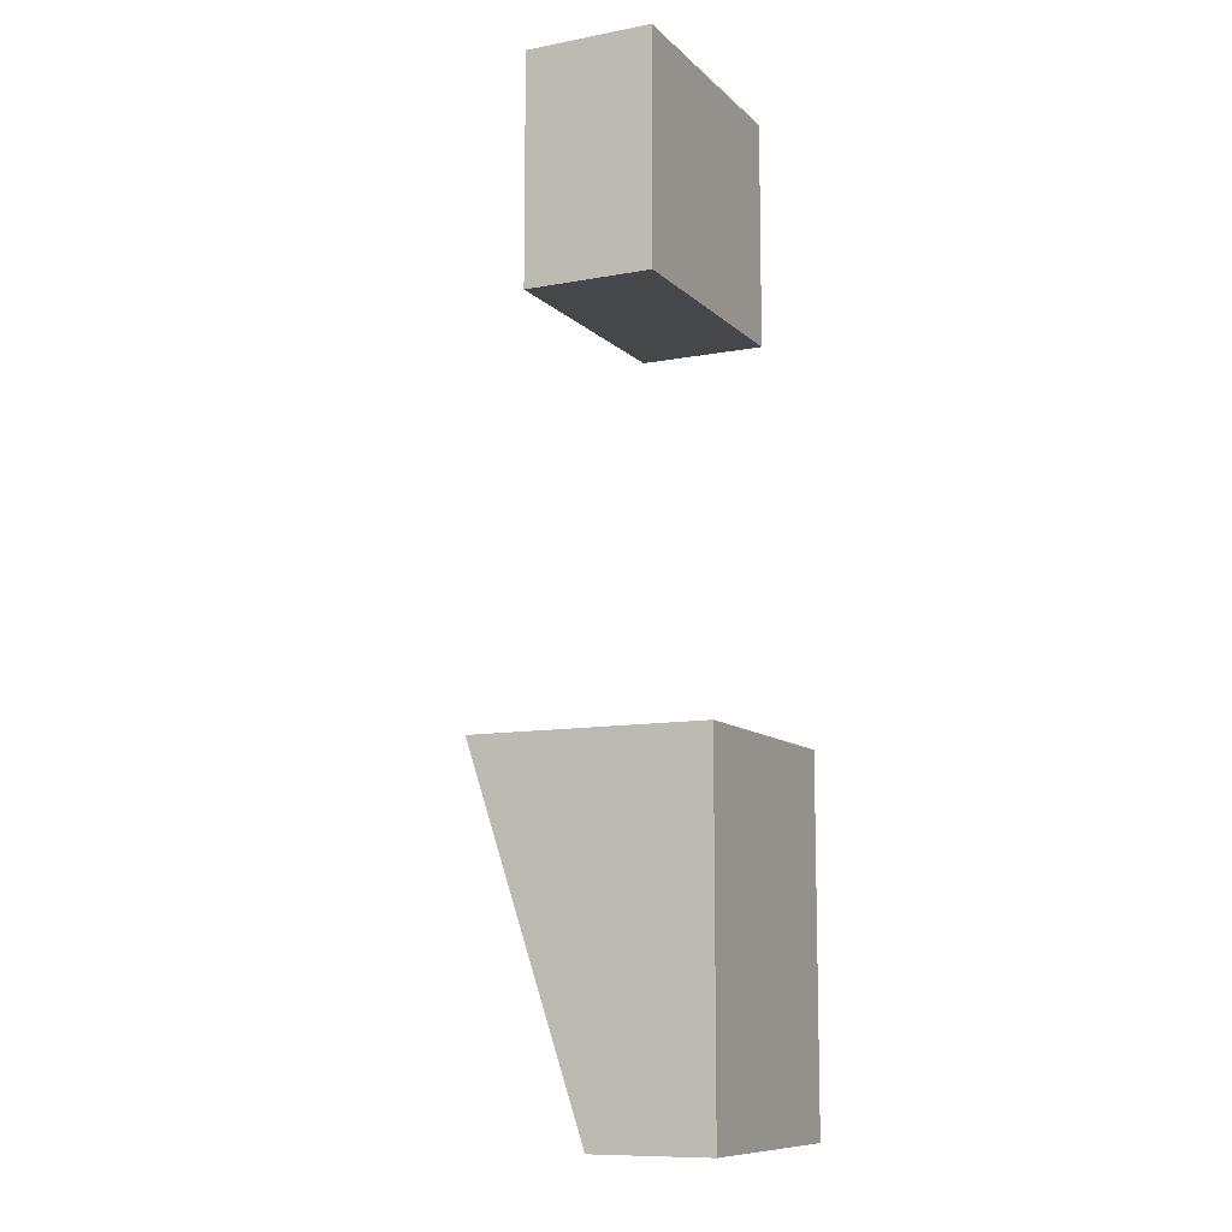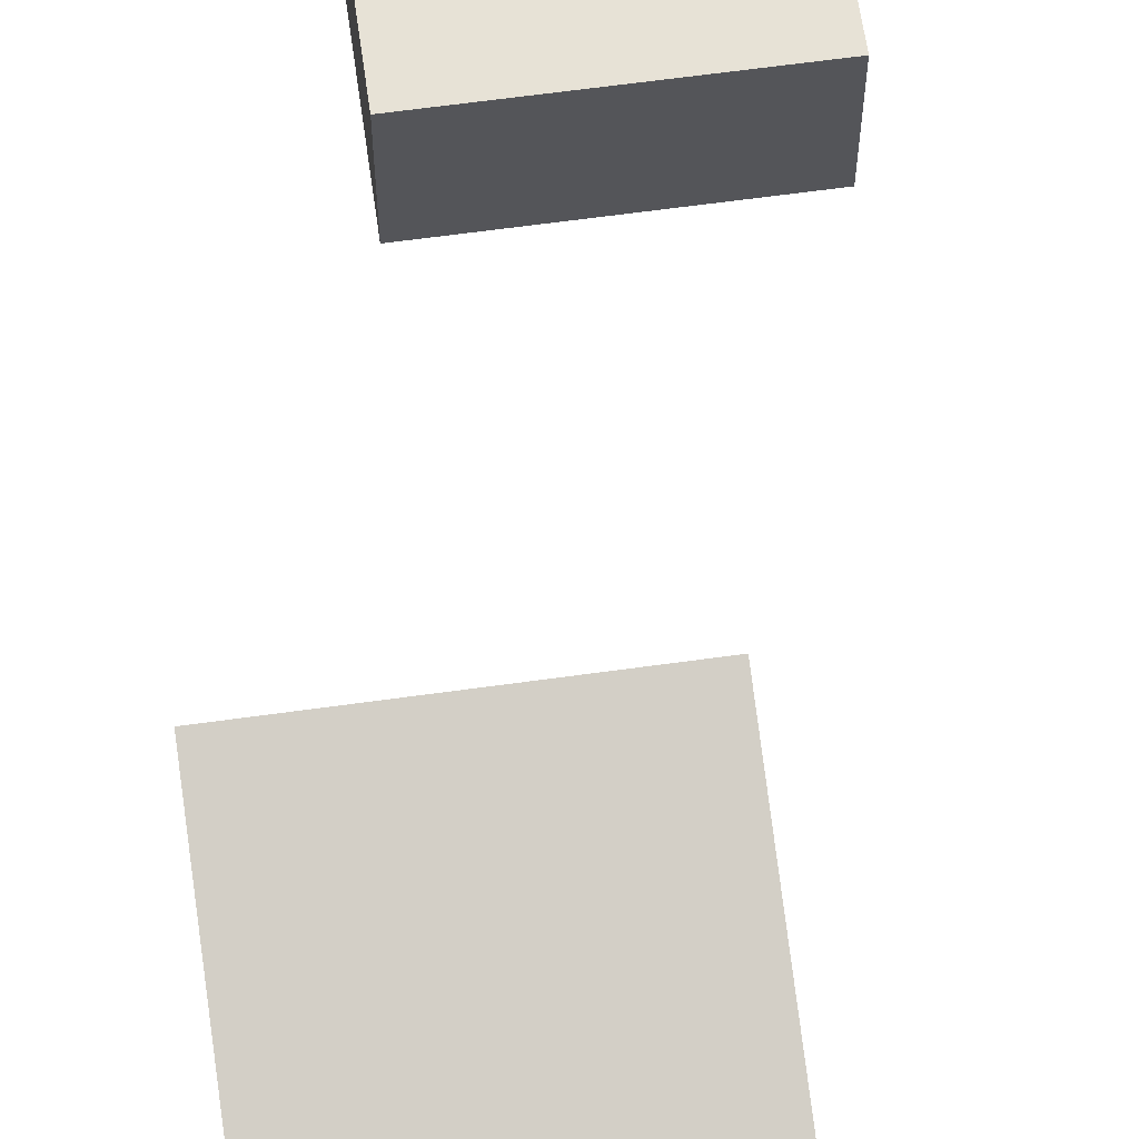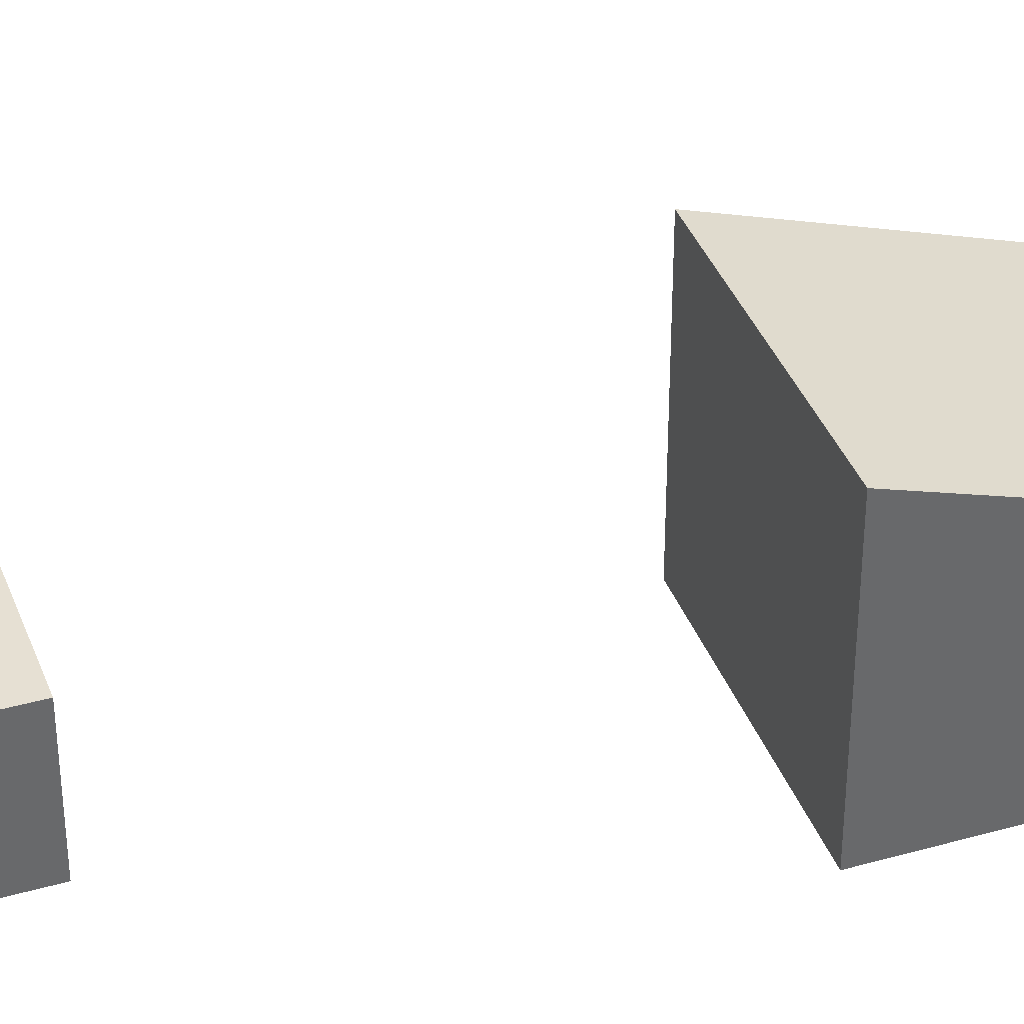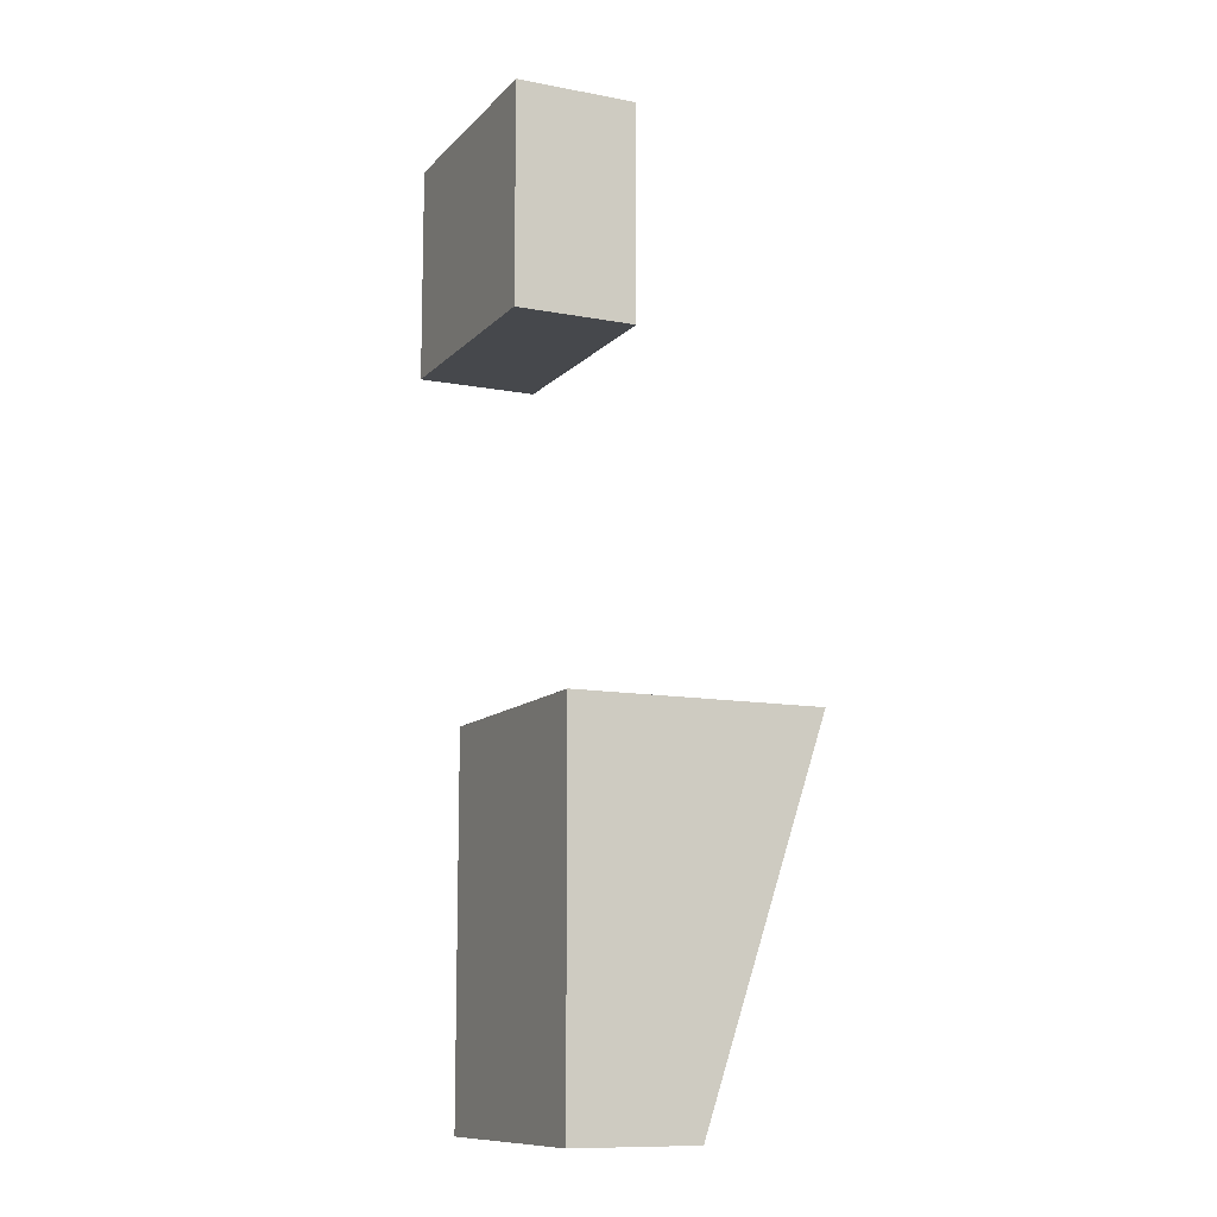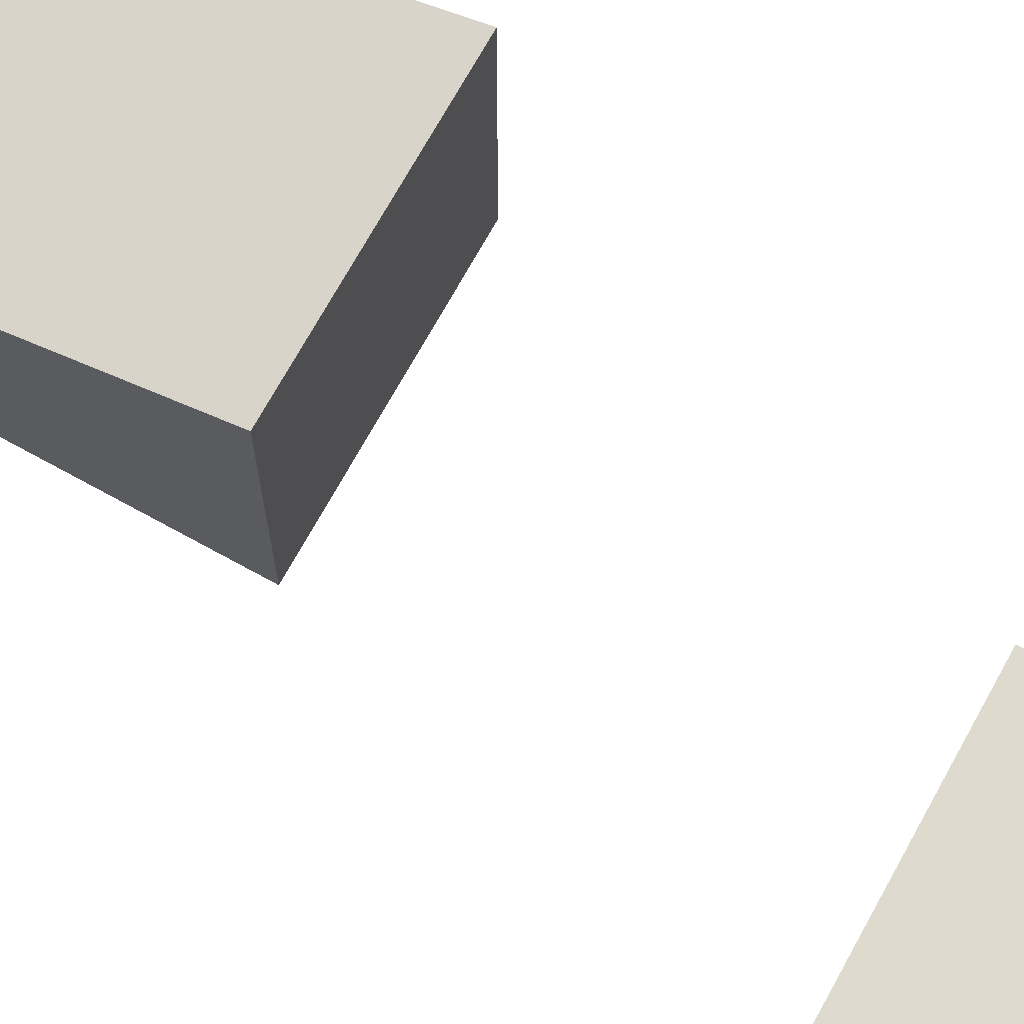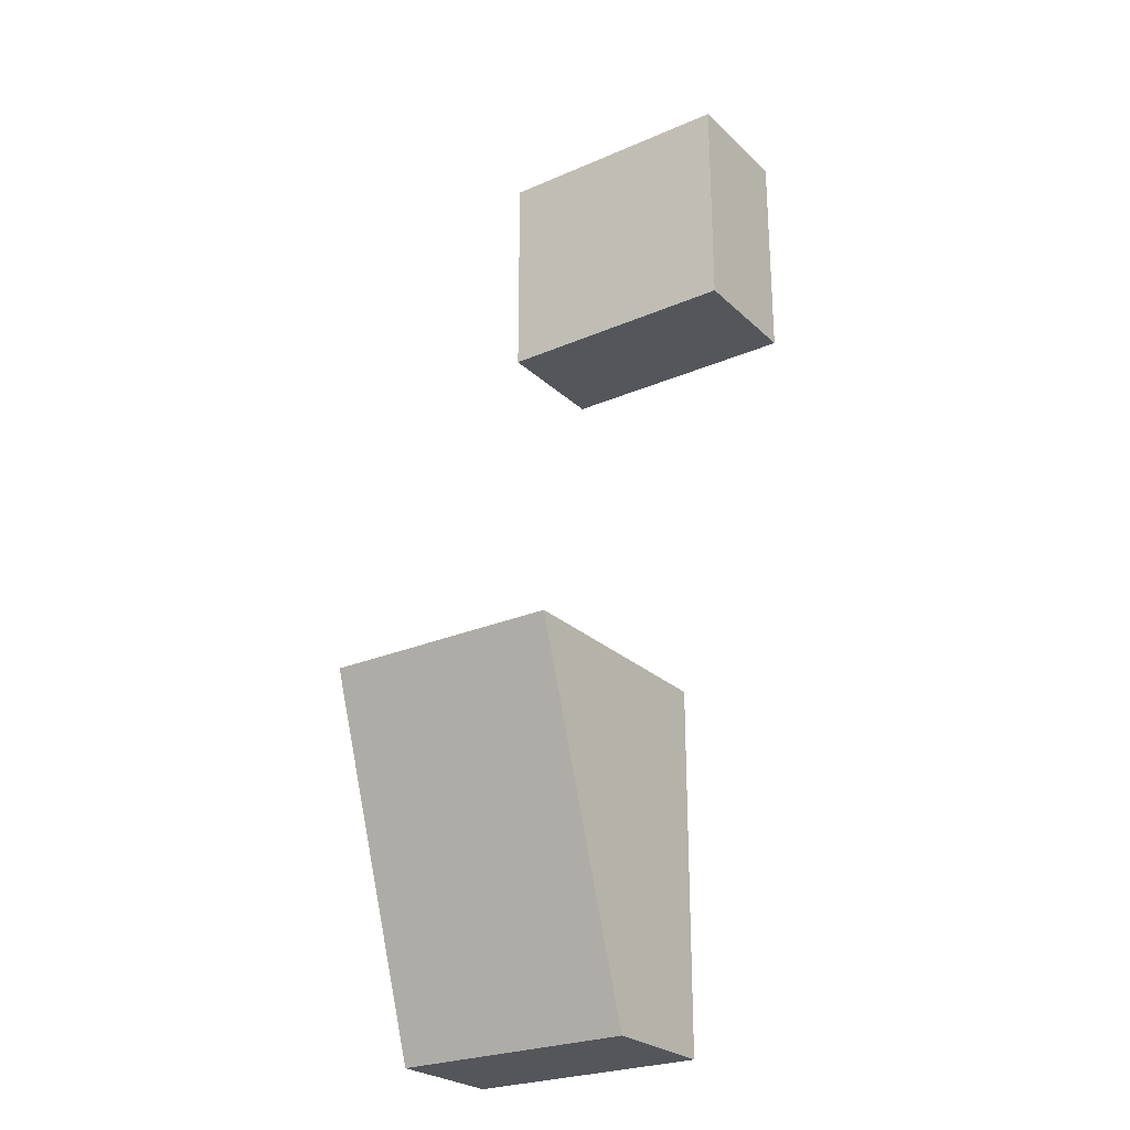
<metadata>
{"format":"obj","ext":"obj","renderer":"f3d","projection":"perspective","resolution":1024,"background":"white","views":[{"elev":-10.2,"azim":115.7,"up":"+Y"},{"elev":63.6,"azim":-8.0,"up":"+Z"},{"elev":38.5,"azim":-109.6,"up":"+Z"},{"elev":-11.2,"azim":-114.9,"up":"+Y"},{"elev":71.3,"azim":118.9,"up":"+Z"},{"elev":-25.5,"azim":34.7,"up":"+Y"}]}
</metadata>
<code>
g speedrun_easy_ramp2_mesh
v 0 10 0
v 0 25 5
v 10 25 5
v 10 10 0
v 0 10 -5
v 10 10 -5
v 10 25 -5
v 0 25 -5
v 0 10 0
v 10 10 0
v 10 10 -5
v 0 10 -5
v 10 10 0
v 10 25 5
v 10 25 -5
v 10 10 -5
v 10 25 5
v 0 25 5
v 0 25 -5
v 10 25 -5
v 0 25 5
v 0 10 0
v 0 10 -5
v 0 25 -5
v 5 40 0
v 5 49 0
v 15 49 0
v 15 40 0
v 5 40 -5
v 15 40 -5
v 15 49 -5
v 5 49 -5
v 5 40 0
v 15 40 0
v 15 40 -5
v 5 40 -5
v 15 40 0
v 15 49 0
v 15 49 -5
v 15 40 -5
v 15 49 0
v 5 49 0
v 5 49 -5
v 15 49 -5
v 5 49 0
v 5 40 0
v 5 40 -5
v 5 49 -5
g speedrun_easy_ramp2_mesh_0
f 3 2 1
f 4 3 1
f 7 6 5
f 8 7 5
f 11 10 9
f 12 11 9
f 15 14 13
f 16 15 13
f 19 18 17
f 20 19 17
f 23 22 21
f 24 23 21
f 27 26 25
f 28 27 25
f 31 30 29
f 32 31 29
f 35 34 33
f 36 35 33
f 39 38 37
f 40 39 37
f 43 42 41
f 44 43 41
f 47 46 45
f 48 47 45

</code>
